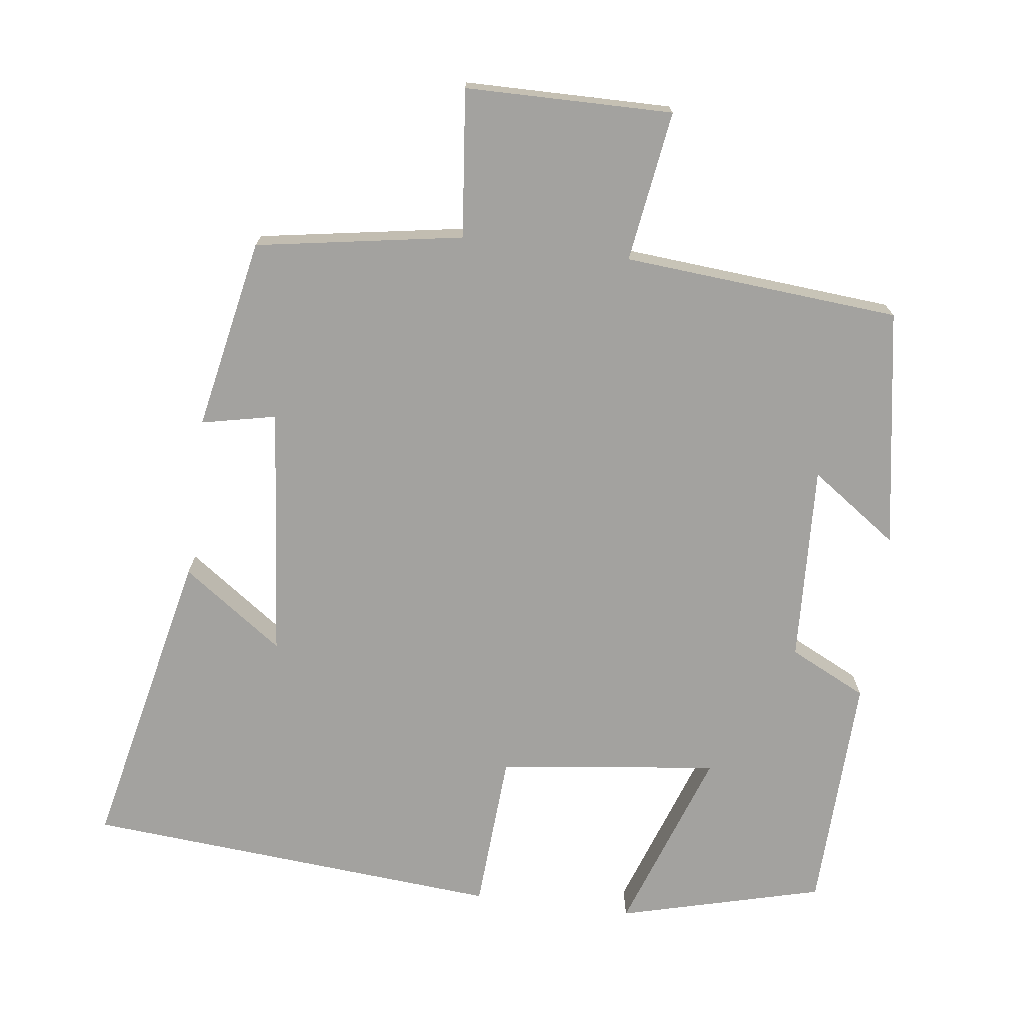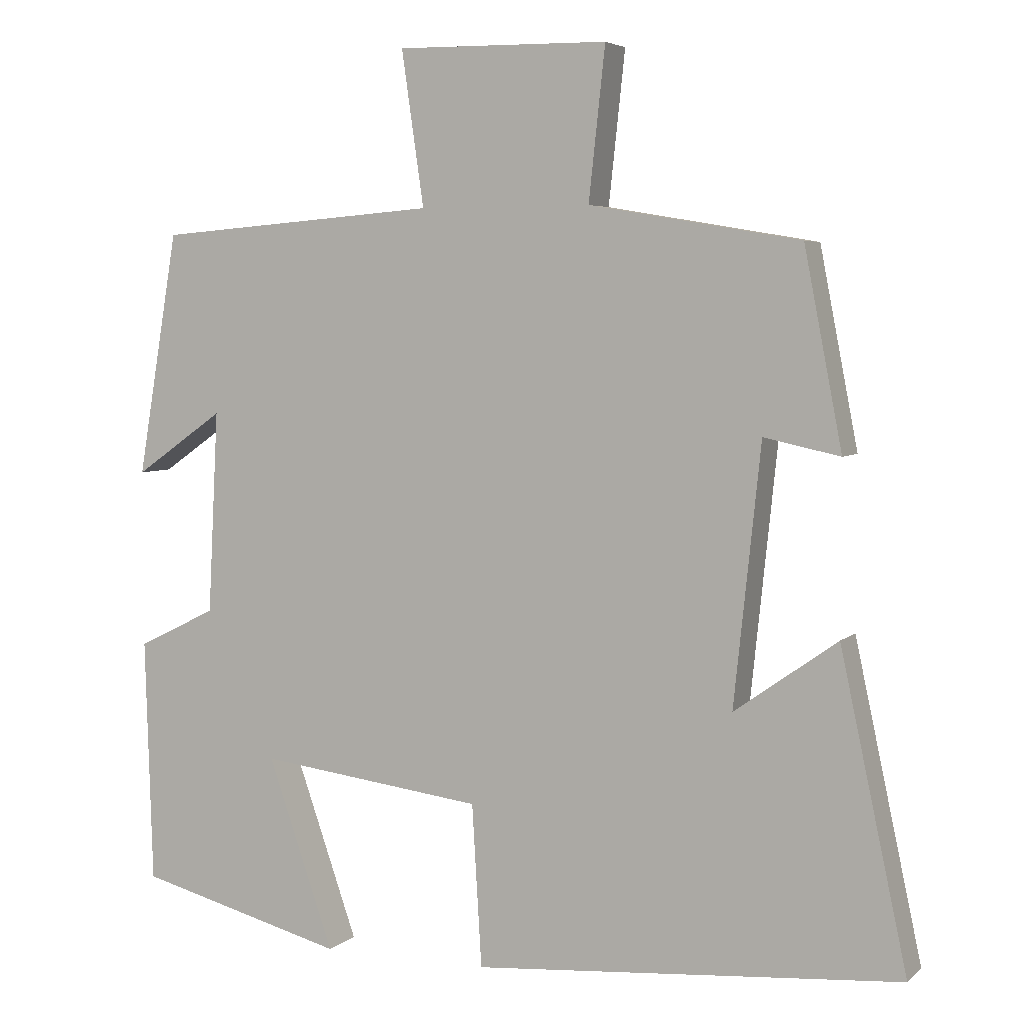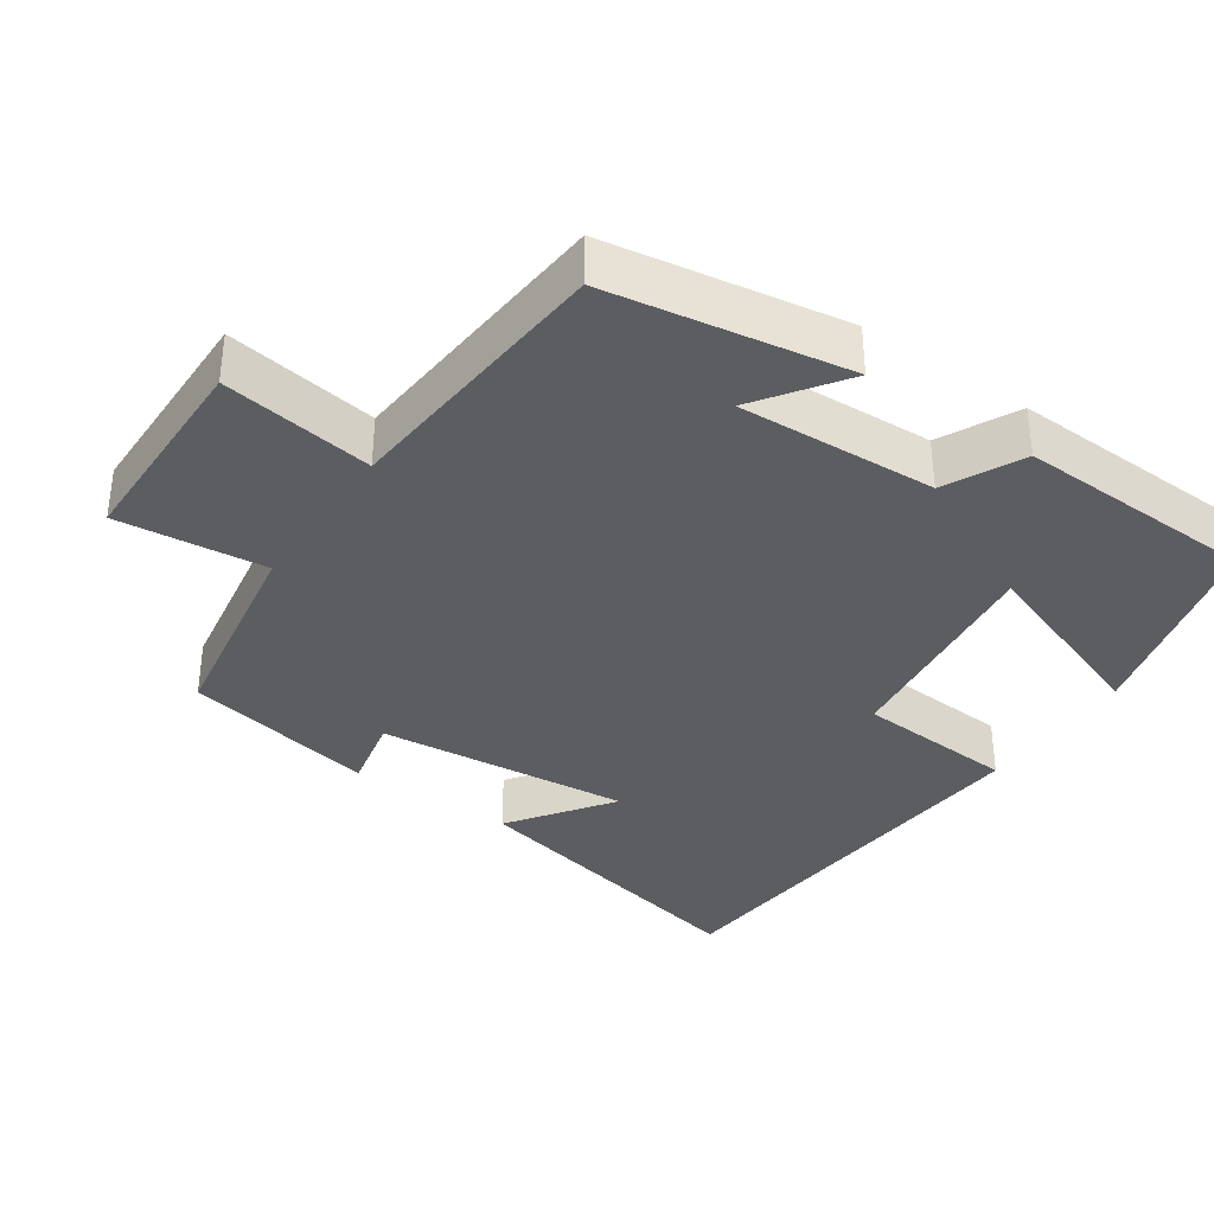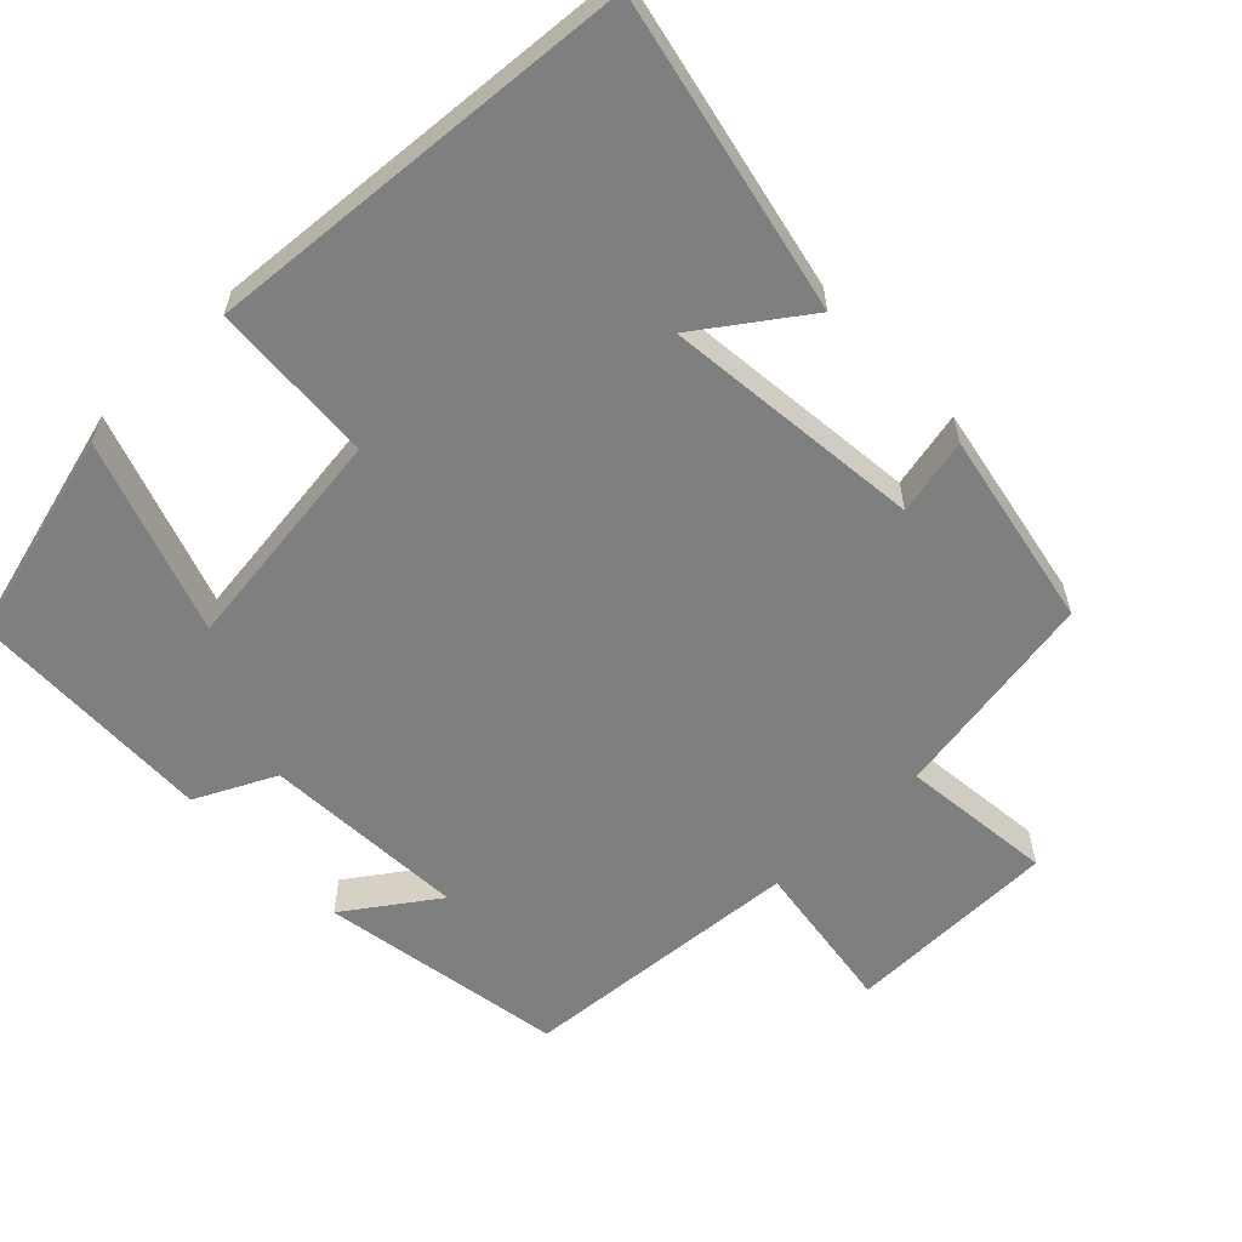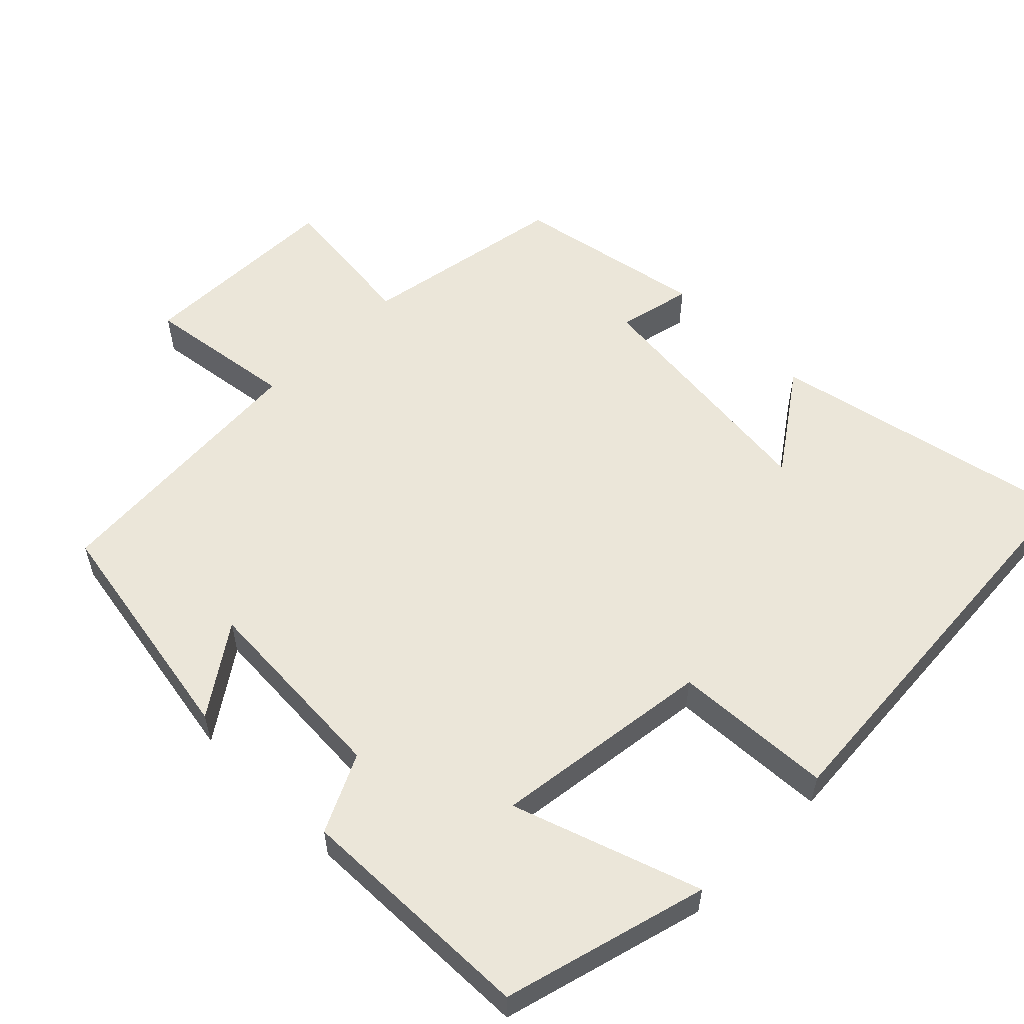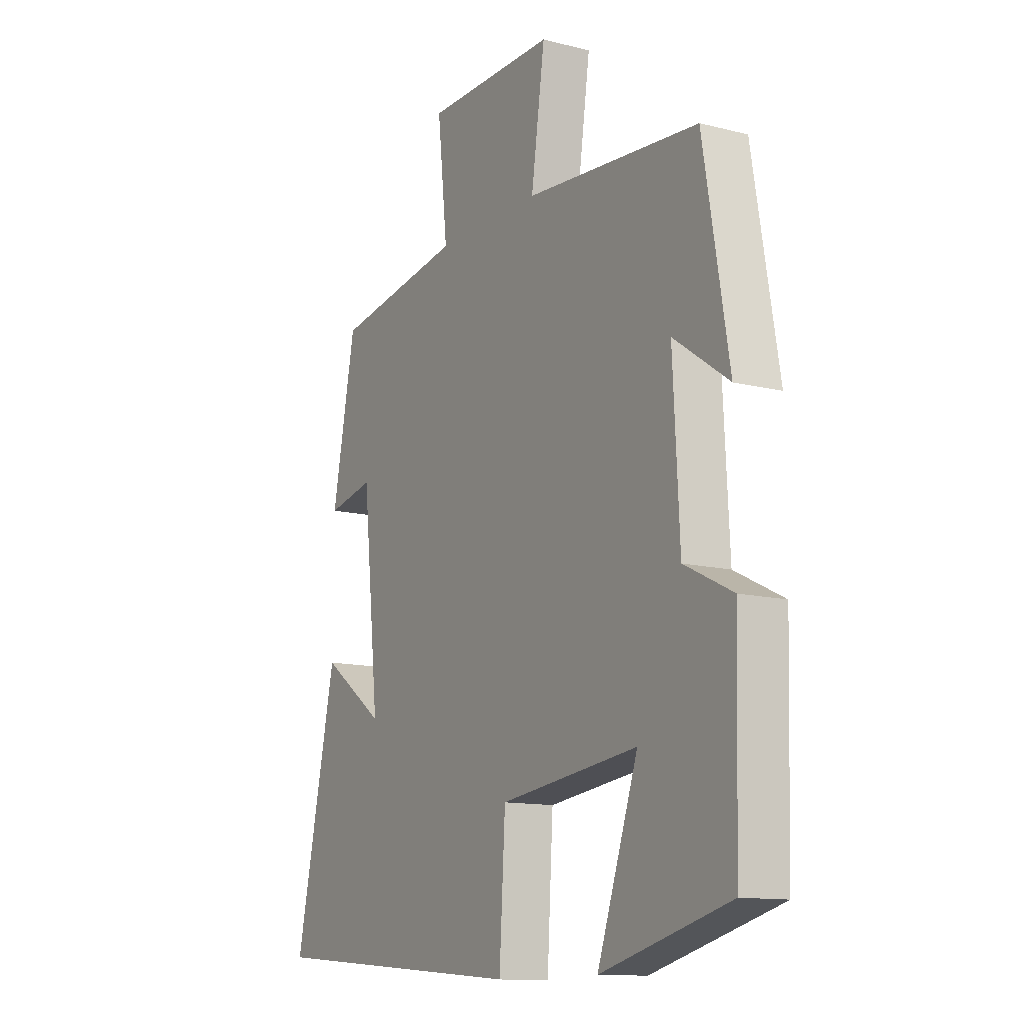
<metadata>
{"format":"obj","ext":"obj","renderer":"f3d","projection":"perspective","resolution":1024,"background":"white","views":[{"elev":-72.6,"azim":-7.5,"up":"+Y"},{"elev":4.8,"azim":-156.4,"up":"+Z"},{"elev":-36.0,"azim":55.4,"up":"+Y"},{"elev":-59.6,"azim":-135.9,"up":"+Y"},{"elev":56.1,"azim":135.2,"up":"+Y"},{"elev":-12.6,"azim":59.5,"up":"+Z"}]}
</metadata>
<code>
v -0.449 0.07 0.452
v -0.166 0.07 0.5
v -0.188 0.07 0.703
v 0.096 0.07 0.707
v 0.066 0.07 0.5
v 0.445 0.07 0.47
v 0.5 0.07 0.143
v 0.38 0.07 0.227
v 0.394 0.07 -0.045
v 0.5 0.07 -0.097
v 0.49 0.07 -0.426
v 0.21 0.07 -0.5
v 0.299 0.07 -0.244
v -0.003 0.07 -0.282
v -0.016 0.07 -0.5
v -0.59 0.07 -0.455
v -0.5 0.07 -0.037
v -0.362 0.07 -0.135
v -0.398 0.07 0.211
v -0.5 0.07 0.189
v -0.449 0 0.452
v -0.166 0 0.5
v -0.188 0 0.703
v 0.096 0 0.707
v 0.066 0 0.5
v 0.445 0 0.47
v 0.5 0 0.143
v 0.38 0 0.227
v 0.394 0 -0.045
v 0.5 0 -0.097
v 0.49 0 -0.426
v 0.21 0 -0.5
v 0.299 0 -0.244
v -0.003 0 -0.282
v -0.016 0 -0.5
v -0.59 0 -0.455
v -0.5 0 -0.037
v -0.362 0 -0.135
v -0.398 0 0.211
v -0.5 0 0.189
f 19 20 1 2
f 18 19 2
f 15 16 17 18
f 14 15 18 2
f 13 14 2 3
f 11 12 13
f 10 11 13
f 9 10 13
f 8 9 13 3
f 5 6 7 8
f 5 8 3
f 3 4 5
f 22 21 40 39
f 22 39 38
f 38 37 36 35
f 22 38 35 34
f 23 22 34 33
f 33 32 31
f 33 31 30
f 33 30 29
f 23 33 29 28
f 28 27 26 25
f 23 28 25
f 25 24 23
f 1 21 22 2
f 2 22 23 3
f 3 23 24 4
f 4 24 25 5
f 5 25 26 6
f 6 26 27 7
f 7 27 28 8
f 8 28 29 9
f 9 29 30 10
f 10 30 31 11
f 11 31 32 12
f 12 32 33 13
f 13 33 34 14
f 14 34 35 15
f 15 35 36 16
f 16 36 37 17
f 17 37 38 18
f 18 38 39 19
f 19 39 40 20
f 20 40 21 1

</code>
